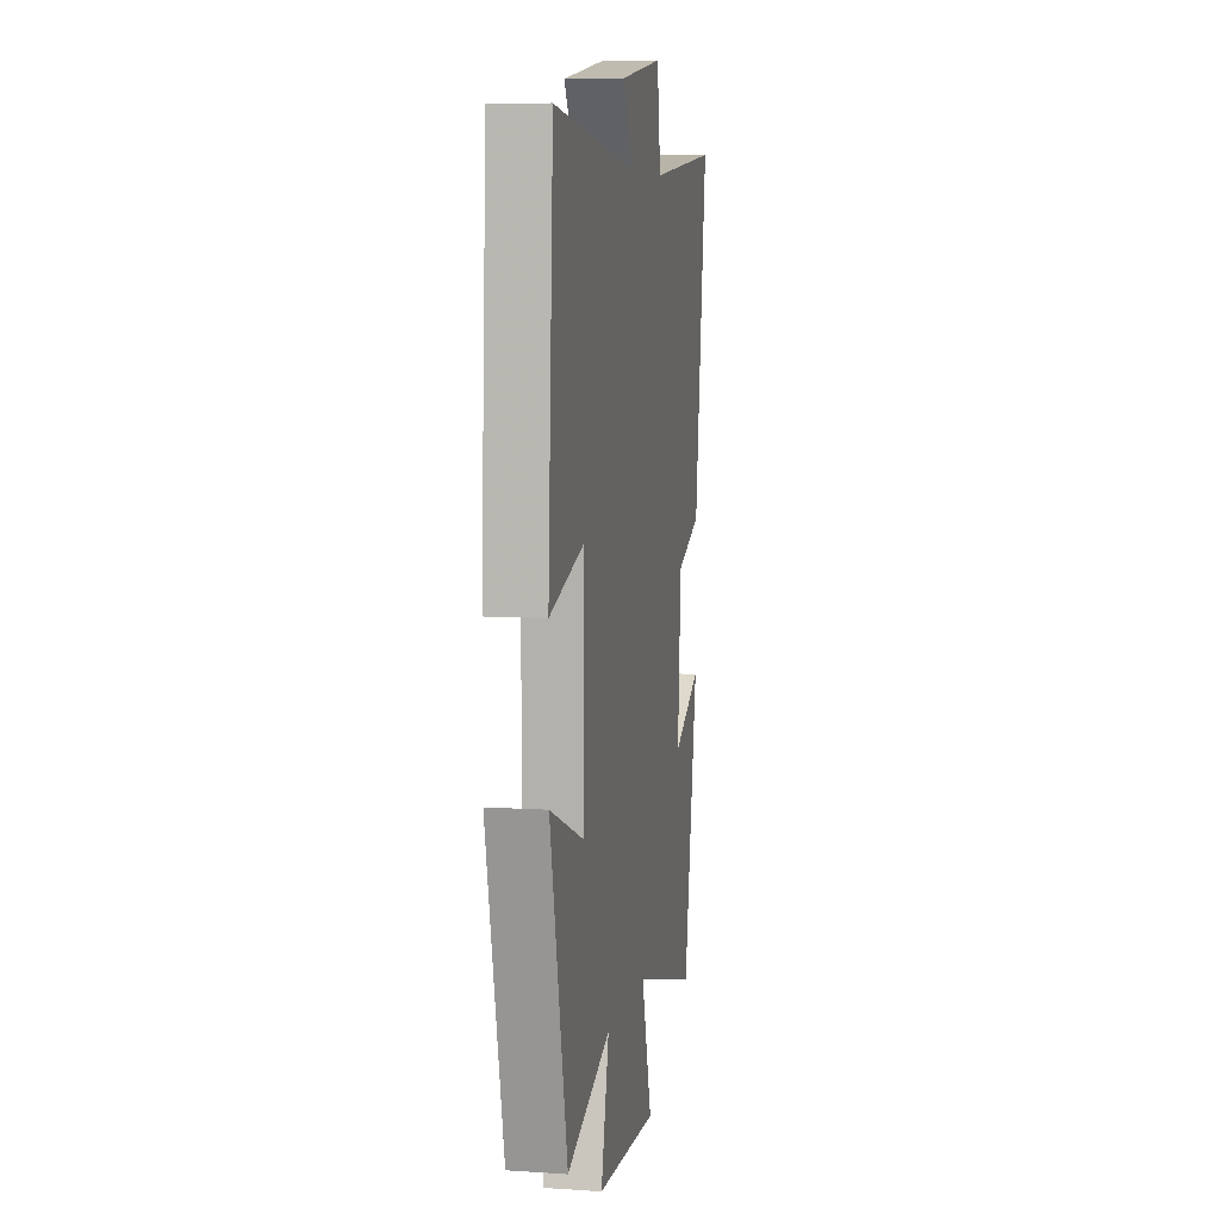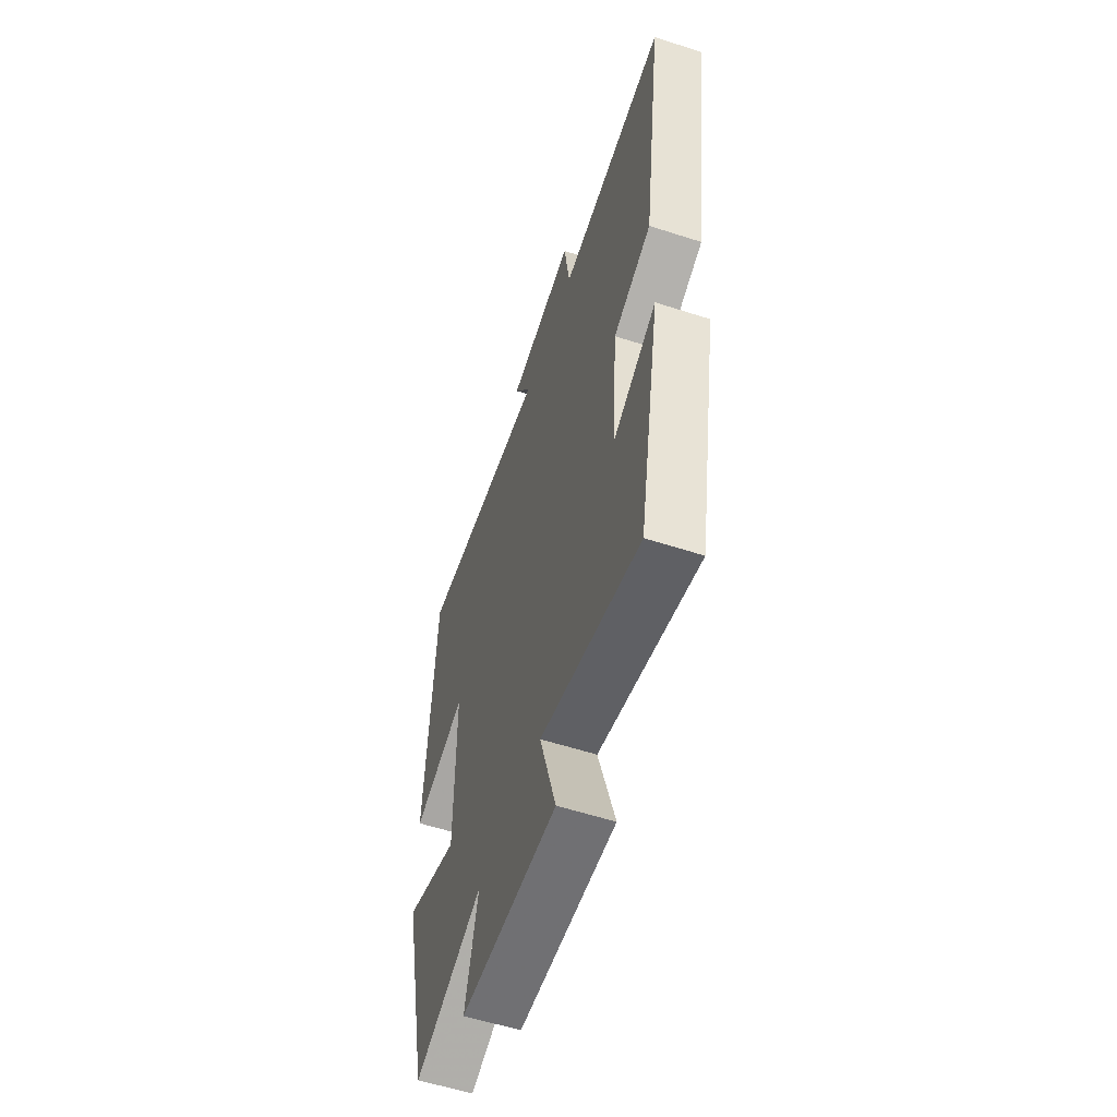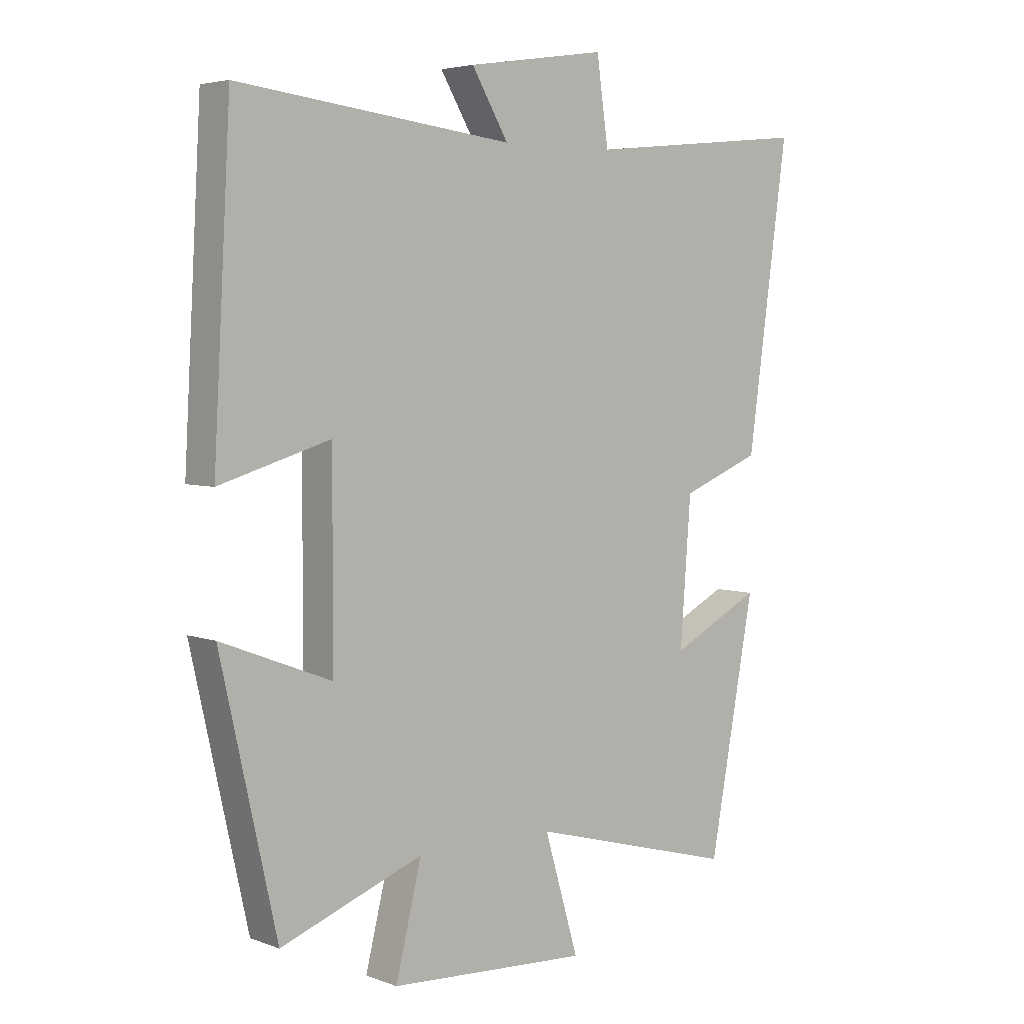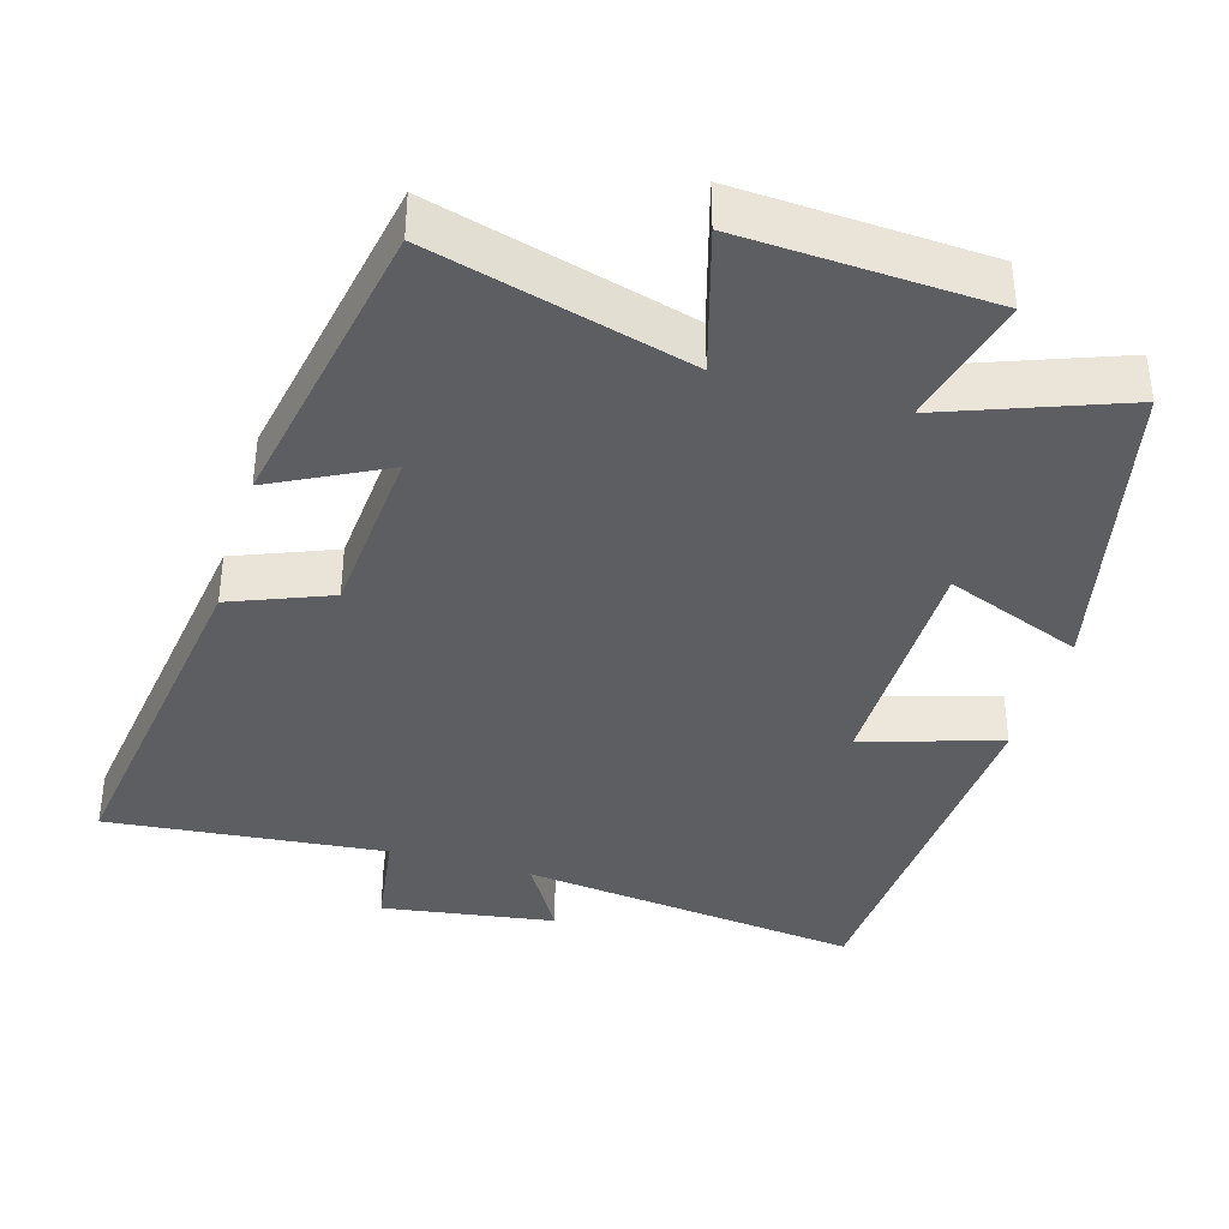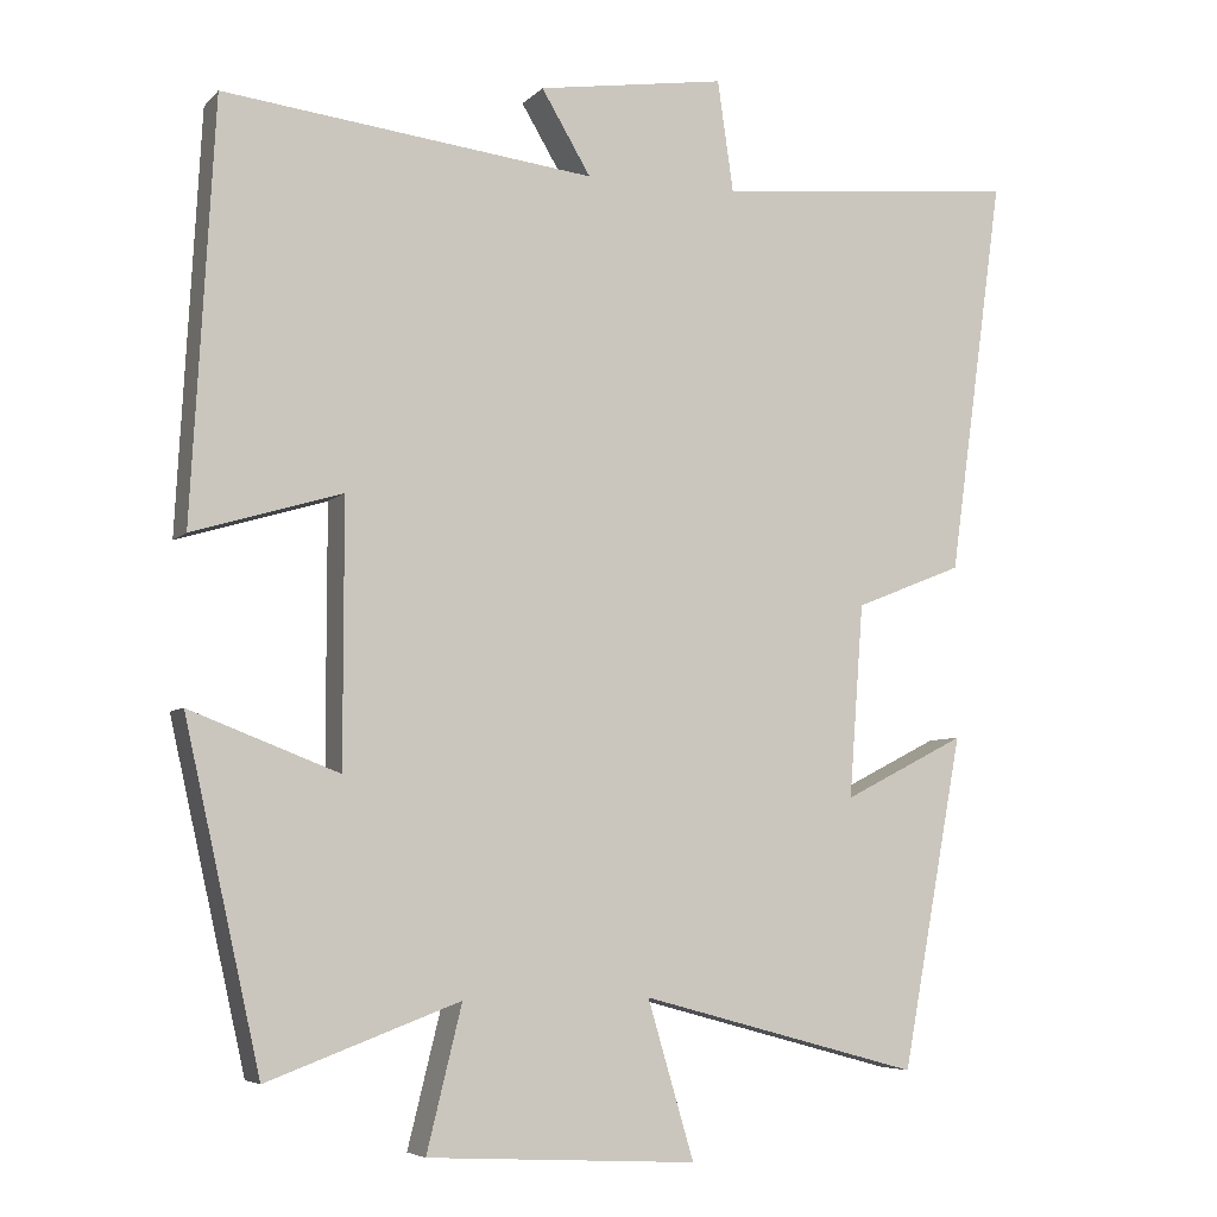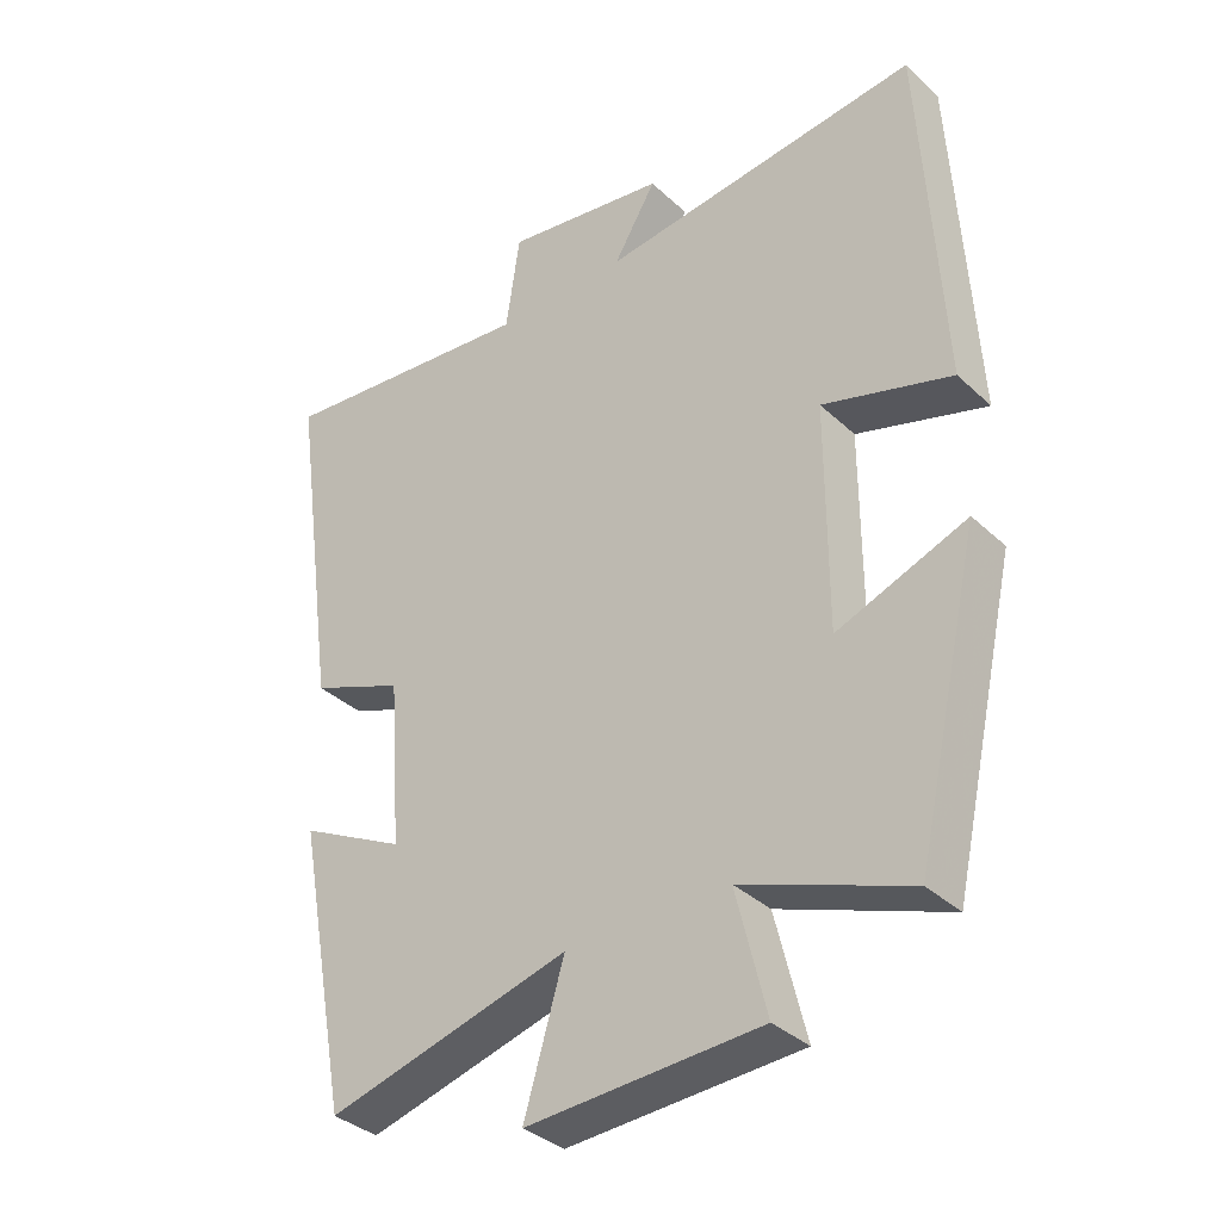
<metadata>
{"format":"obj","ext":"obj","renderer":"f3d","projection":"perspective","resolution":1024,"background":"white","views":[{"elev":7.6,"azim":-79.5,"up":"+Z"},{"elev":-58.0,"azim":71.5,"up":"+Z"},{"elev":4.6,"azim":-40.5,"up":"+Z"},{"elev":-38.3,"azim":163.5,"up":"+Y"},{"elev":-5.9,"azim":-22.3,"up":"+Z"},{"elev":-35.6,"azim":-140.4,"up":"+Z"}]}
</metadata>
<code>
v -0.405 0.07 -0.59
v -0.5 0.07 -0.166
v -0.313 0.07 -0.238
v -0.313 0.07 0.09
v -0.5 0.07 0.034
v -0.471 0.07 0.555
v -0.005 0.07 0.5
v -0.067 0.07 0.604
v 0.169 0.07 0.64
v 0.189 0.07 0.5
v 0.569 0.07 0.538
v 0.5 0.07 0.039
v 0.365 0.07 -0.015
v 0.347 0.07 -0.257
v 0.5 0.07 -0.179
v 0.423 0.07 -0.595
v 0.072 0.07 -0.5
v 0.13 0.07 -0.697
v -0.208 0.07 -0.679
v -0.164 0.07 -0.5
v -0.405 0 -0.59
v -0.5 0 -0.166
v -0.313 0 -0.238
v -0.313 0 0.09
v -0.5 0 0.034
v -0.471 0 0.555
v -0.005 0 0.5
v -0.067 0 0.604
v 0.169 0 0.64
v 0.189 0 0.5
v 0.569 0 0.538
v 0.5 0 0.039
v 0.365 0 -0.015
v 0.347 0 -0.257
v 0.5 0 -0.179
v 0.423 0 -0.595
v 0.072 0 -0.5
v 0.13 0 -0.697
v -0.208 0 -0.679
v -0.164 0 -0.5
f 17 18 19 20
f 14 15 16 17
f 13 14 17 20
f 10 11 12 13
f 10 13 20 1
f 7 8 9 10
f 4 5 6 7
f 3 4 7 10
f 1 2 3
f 1 3 10
f 40 39 38 37
f 37 36 35 34
f 40 37 34 33
f 33 32 31 30
f 21 40 33 30
f 30 29 28 27
f 27 26 25 24
f 30 27 24 23
f 23 22 21
f 30 23 21
f 1 21 22 2
f 2 22 23 3
f 3 23 24 4
f 4 24 25 5
f 5 25 26 6
f 6 26 27 7
f 7 27 28 8
f 8 28 29 9
f 9 29 30 10
f 10 30 31 11
f 11 31 32 12
f 12 32 33 13
f 13 33 34 14
f 14 34 35 15
f 15 35 36 16
f 16 36 37 17
f 17 37 38 18
f 18 38 39 19
f 19 39 40 20
f 20 40 21 1

</code>
